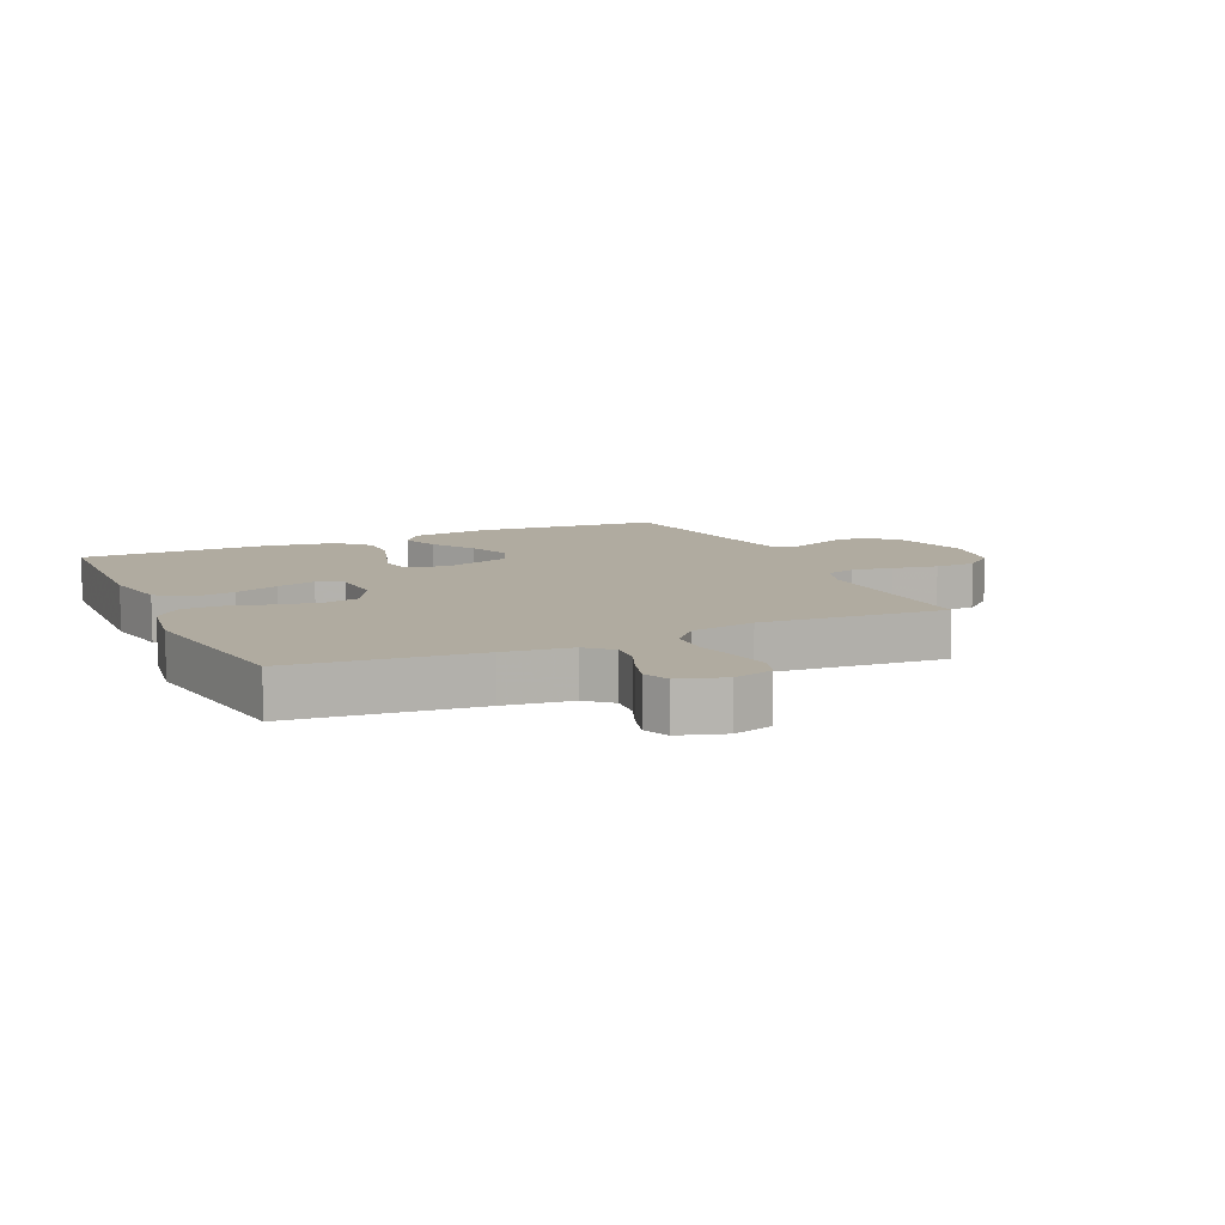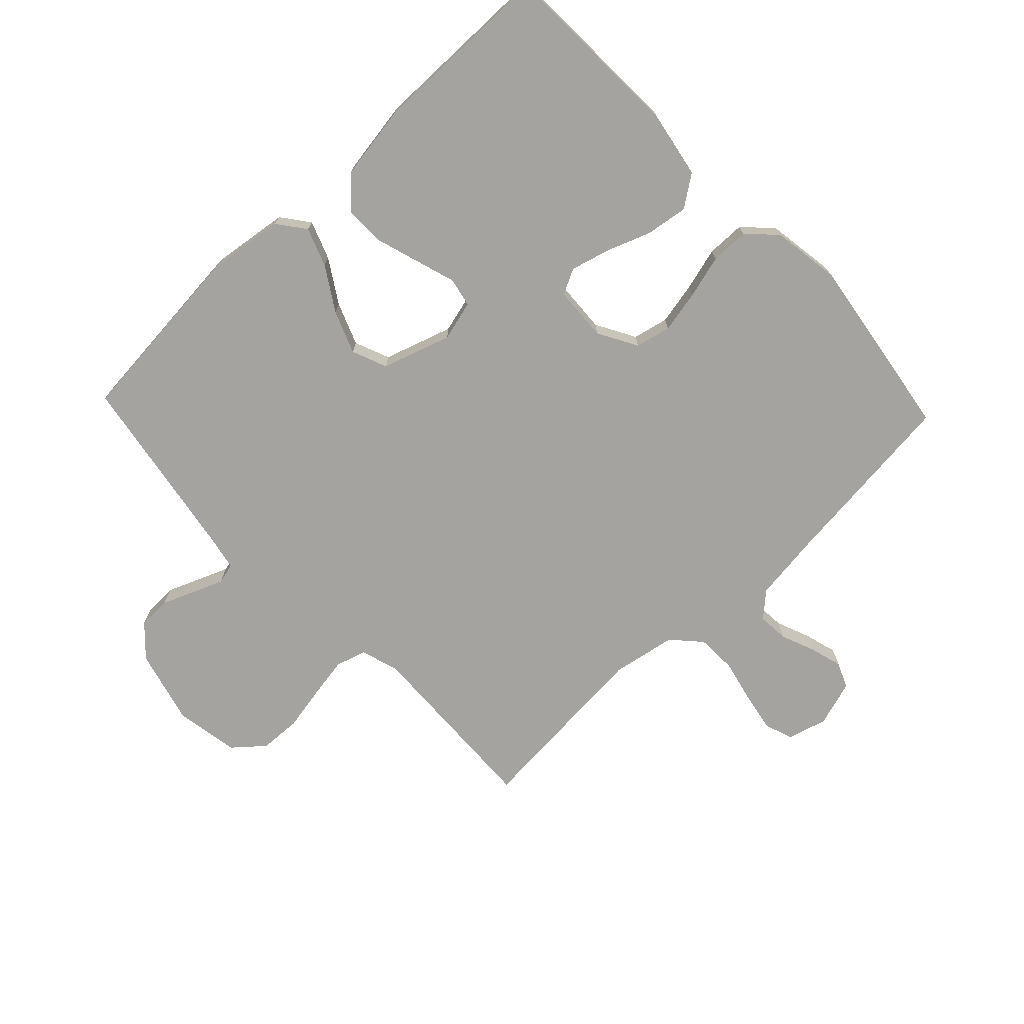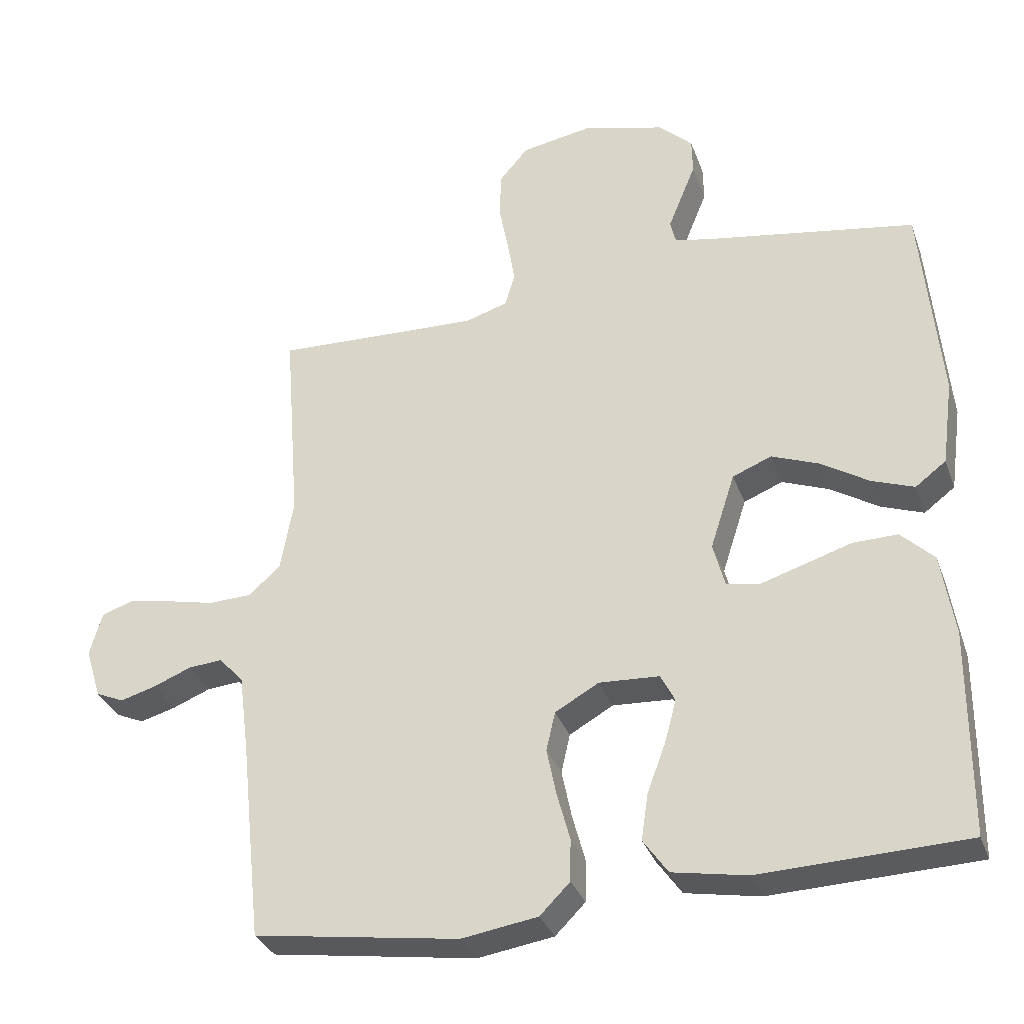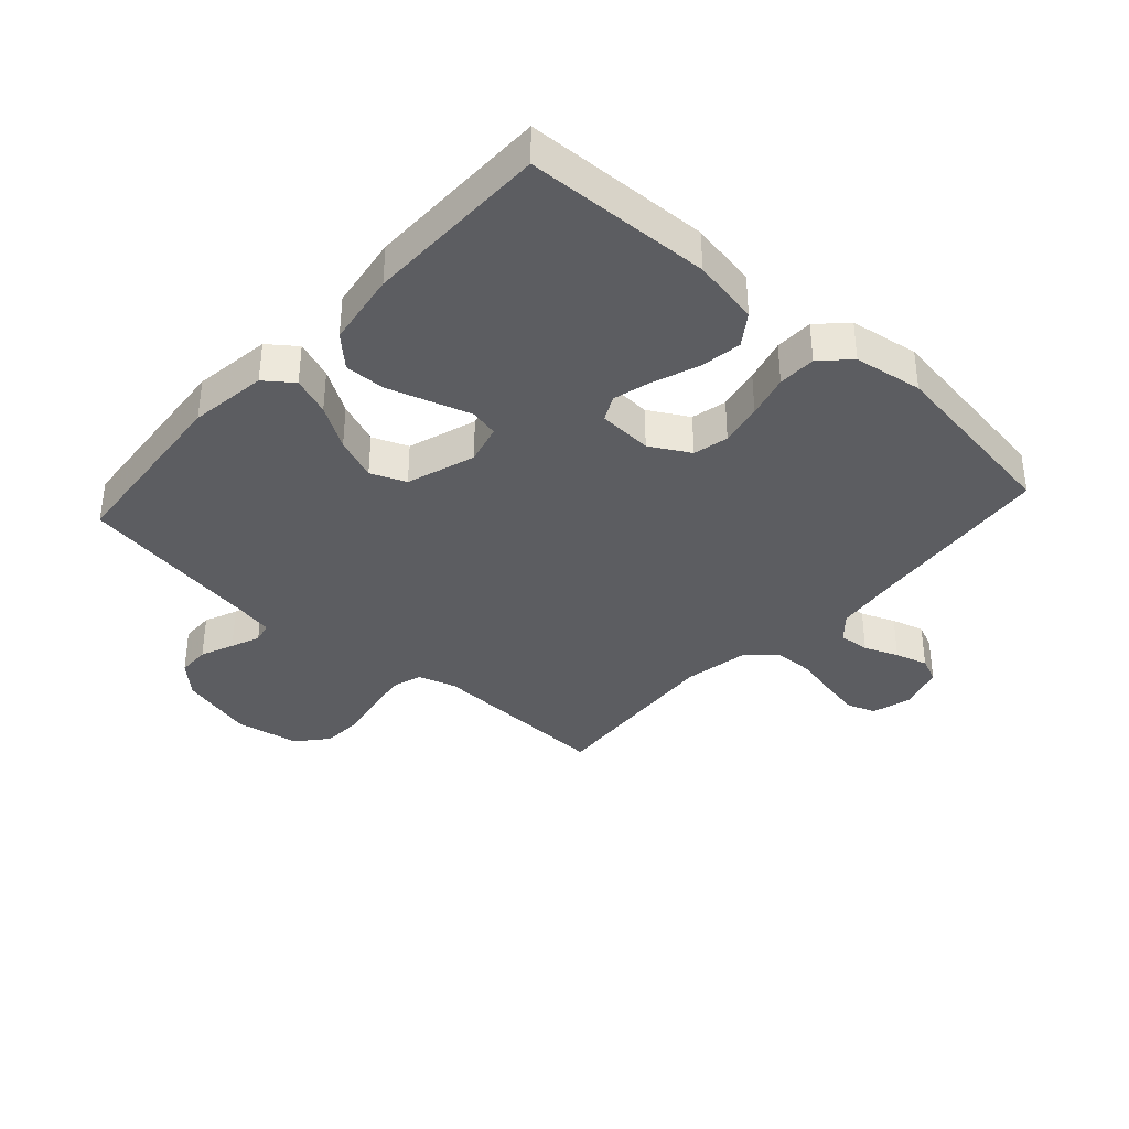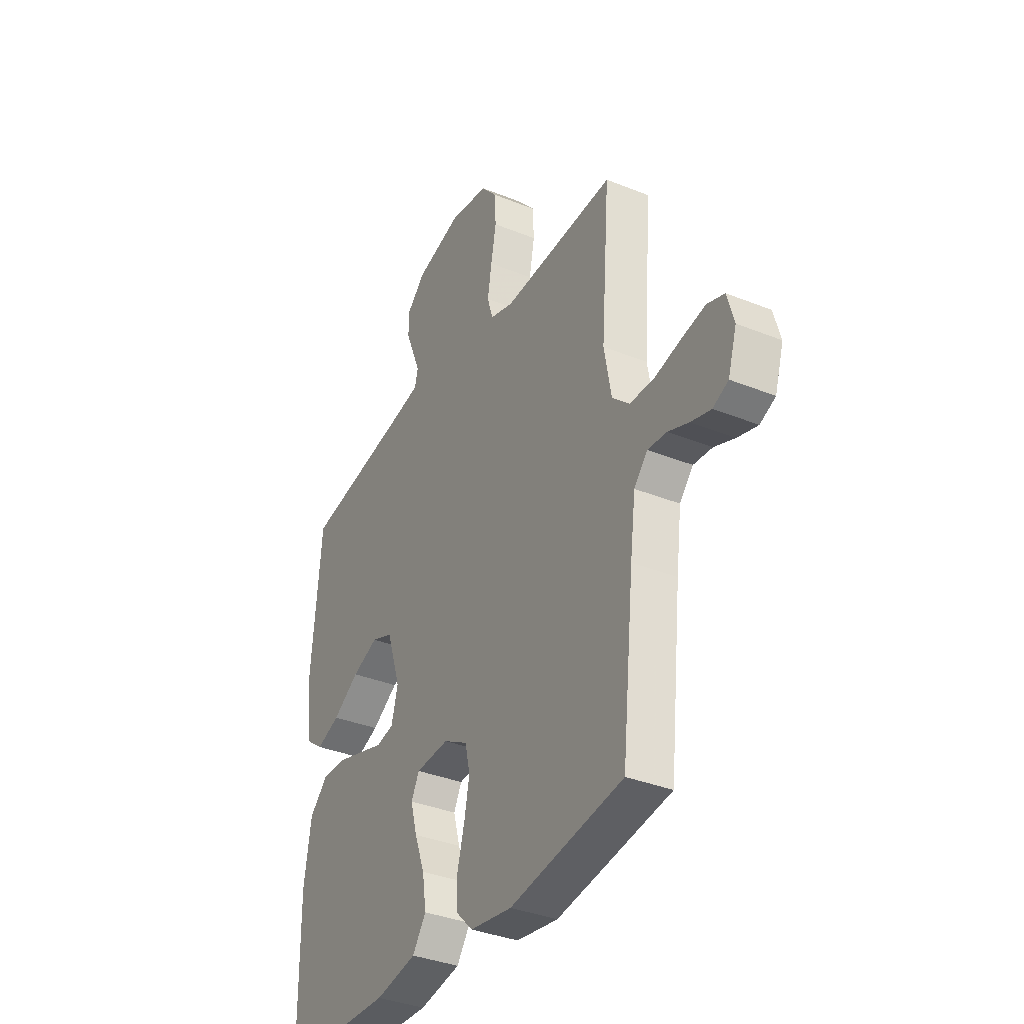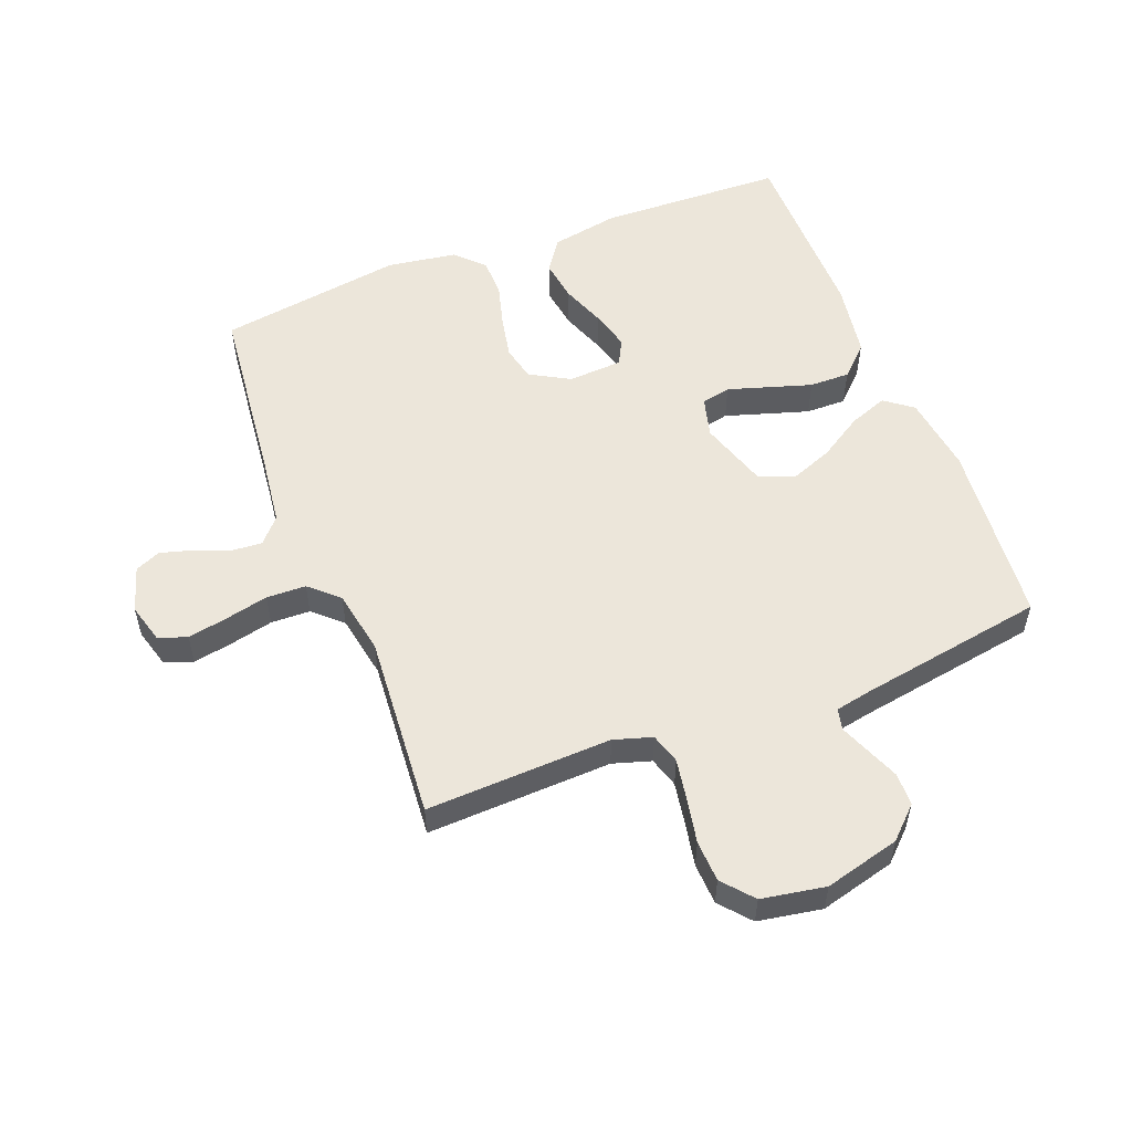
<metadata>
{"format":"obj","ext":"obj","renderer":"f3d","projection":"perspective","resolution":1024,"background":"white","views":[{"elev":9.8,"azim":-114.5,"up":"+Y"},{"elev":-72.9,"azim":133.6,"up":"+Y"},{"elev":-32.8,"azim":18.3,"up":"+Z"},{"elev":-36.7,"azim":137.9,"up":"+Y"},{"elev":-35.7,"azim":-118.0,"up":"+Z"},{"elev":54.5,"azim":-21.2,"up":"+Y"}]}
</metadata>
<code>
v 0.5 0.07 -0.5
v 0.2 0.07 -0.51
v 0.091 0.07 -0.49
v 0.055 0.07 -0.439
v 0.065 0.07 -0.371
v 0.092 0.07 -0.299
v 0.109 0.07 -0.236
v 0.088 0.07 -0.195
v 0 0.07 -0.19
v -0.064 0.07 -0.226
v -0.077 0.07 -0.283
v -0.063 0.07 -0.352
v -0.044 0.07 -0.422
v -0.045 0.07 -0.484
v -0.089 0.07 -0.528
v -0.2 0.07 -0.545
v -0.5 0.07 -0.5
v -0.532 0.07 -0.2
v -0.546 0.07 -0.091
v -0.582 0.07 -0.051
v -0.632 0.07 -0.055
v -0.687 0.07 -0.077
v -0.74 0.07 -0.092
v -0.781 0.07 -0.074
v -0.804 0.07 0
v -0.786 0.07 0.064
v -0.74 0.07 0.08
v -0.676 0.07 0.068
v -0.606 0.07 0.052
v -0.542 0.07 0.054
v -0.496 0.07 0.096
v -0.477 0.07 0.2
v -0.5 0.07 0.5
v -0.2 0.07 0.488
v -0.138 0.07 0.507
v -0.123 0.07 0.556
v -0.134 0.07 0.622
v -0.148 0.07 0.695
v -0.145 0.07 0.762
v -0.103 0.07 0.811
v 0 0.07 0.829
v 0.122 0.07 0.797
v 0.171 0.07 0.75
v 0.172 0.07 0.697
v 0.15 0.07 0.643
v 0.131 0.07 0.596
v 0.139 0.07 0.562
v 0.2 0.07 0.55
v 0.5 0.07 0.5
v 0.527 0.07 0.2
v 0.51 0.07 0.074
v 0.465 0.07 0.04
v 0.403 0.07 0.063
v 0.333 0.07 0.107
v 0.264 0.07 0.134
v 0.207 0.07 0.111
v 0.171 0.07 0
v 0.188 0.07 -0.065
v 0.235 0.07 -0.075
v 0.299 0.07 -0.055
v 0.37 0.07 -0.033
v 0.435 0.07 -0.032
v 0.483 0.07 -0.079
v 0.502 0.07 -0.2
v 0.5 0 -0.5
v 0.2 0 -0.51
v 0.091 0 -0.49
v 0.055 0 -0.439
v 0.065 0 -0.371
v 0.092 0 -0.299
v 0.109 0 -0.236
v 0.088 0 -0.195
v 0 0 -0.19
v -0.064 0 -0.226
v -0.077 0 -0.283
v -0.063 0 -0.352
v -0.044 0 -0.422
v -0.045 0 -0.484
v -0.089 0 -0.528
v -0.2 0 -0.545
v -0.5 0 -0.5
v -0.532 0 -0.2
v -0.546 0 -0.091
v -0.582 0 -0.051
v -0.632 0 -0.055
v -0.687 0 -0.077
v -0.74 0 -0.092
v -0.781 0 -0.074
v -0.804 0 0
v -0.786 0 0.064
v -0.74 0 0.08
v -0.676 0 0.068
v -0.606 0 0.052
v -0.542 0 0.054
v -0.496 0 0.096
v -0.477 0 0.2
v -0.5 0 0.5
v -0.2 0 0.488
v -0.138 0 0.507
v -0.123 0 0.556
v -0.134 0 0.622
v -0.148 0 0.695
v -0.145 0 0.762
v -0.103 0 0.811
v 0 0 0.829
v 0.122 0 0.797
v 0.171 0 0.75
v 0.172 0 0.697
v 0.15 0 0.643
v 0.131 0 0.596
v 0.139 0 0.562
v 0.2 0 0.55
v 0.5 0 0.5
v 0.527 0 0.2
v 0.51 0 0.074
v 0.465 0 0.04
v 0.403 0 0.063
v 0.333 0 0.107
v 0.264 0 0.134
v 0.207 0 0.111
v 0.171 0 0
v 0.188 0 -0.065
v 0.235 0 -0.075
v 0.299 0 -0.055
v 0.37 0 -0.033
v 0.435 0 -0.032
v 0.483 0 -0.079
v 0.502 0 -0.2
f 59 60 61 62
f 59 62 63 64
f 51 52 53 54
f 51 54 55
f 48 49 50 51
f 47 48 51 55
f 42 43 44 45
f 42 45 46
f 41 42 46
f 40 41 46 47
f 37 38 39 40
f 36 37 40 47
f 32 33 34
f 31 32 34 35
f 26 27 28 29
f 24 25 26 29
f 24 29 30
f 21 22 23 24
f 21 24 30
f 20 21 30 31
f 15 16 17 18
f 15 18 19
f 12 13 14 15
f 11 12 15 19
f 10 11 19 20
f 3 4 5 6
f 3 6 7
f 2 3 7
f 1 2 7
f 58 59 64 1
f 36 47 55 56
f 35 36 56 57
f 31 35 57 58
f 9 10 20 31
f 8 9 31 58
f 1 7 8 58
f 126 125 124 123
f 128 127 126 123
f 118 117 116 115
f 119 118 115
f 115 114 113 112
f 119 115 112 111
f 109 108 107 106
f 110 109 106
f 110 106 105
f 111 110 105 104
f 104 103 102 101
f 111 104 101 100
f 98 97 96
f 99 98 96 95
f 93 92 91 90
f 93 90 89 88
f 94 93 88
f 88 87 86 85
f 94 88 85
f 95 94 85 84
f 82 81 80 79
f 83 82 79
f 79 78 77 76
f 83 79 76 75
f 84 83 75 74
f 70 69 68 67
f 71 70 67
f 71 67 66
f 71 66 65
f 65 128 123 122
f 120 119 111 100
f 121 120 100 99
f 122 121 99 95
f 95 84 74 73
f 122 95 73 72
f 122 72 71 65
f 1 65 66 2
f 2 66 67 3
f 3 67 68 4
f 4 68 69 5
f 5 69 70 6
f 6 70 71 7
f 7 71 72 8
f 8 72 73 9
f 9 73 74 10
f 10 74 75 11
f 11 75 76 12
f 12 76 77 13
f 13 77 78 14
f 14 78 79 15
f 15 79 80 16
f 16 80 81 17
f 17 81 82 18
f 18 82 83 19
f 19 83 84 20
f 20 84 85 21
f 21 85 86 22
f 22 86 87 23
f 23 87 88 24
f 24 88 89 25
f 25 89 90 26
f 26 90 91 27
f 27 91 92 28
f 28 92 93 29
f 29 93 94 30
f 30 94 95 31
f 31 95 96 32
f 32 96 97 33
f 33 97 98 34
f 34 98 99 35
f 35 99 100 36
f 36 100 101 37
f 37 101 102 38
f 38 102 103 39
f 39 103 104 40
f 40 104 105 41
f 41 105 106 42
f 42 106 107 43
f 43 107 108 44
f 44 108 109 45
f 45 109 110 46
f 46 110 111 47
f 47 111 112 48
f 48 112 113 49
f 49 113 114 50
f 50 114 115 51
f 51 115 116 52
f 52 116 117 53
f 53 117 118 54
f 54 118 119 55
f 55 119 120 56
f 56 120 121 57
f 57 121 122 58
f 58 122 123 59
f 59 123 124 60
f 60 124 125 61
f 61 125 126 62
f 62 126 127 63
f 63 127 128 64
f 64 128 65 1

</code>
